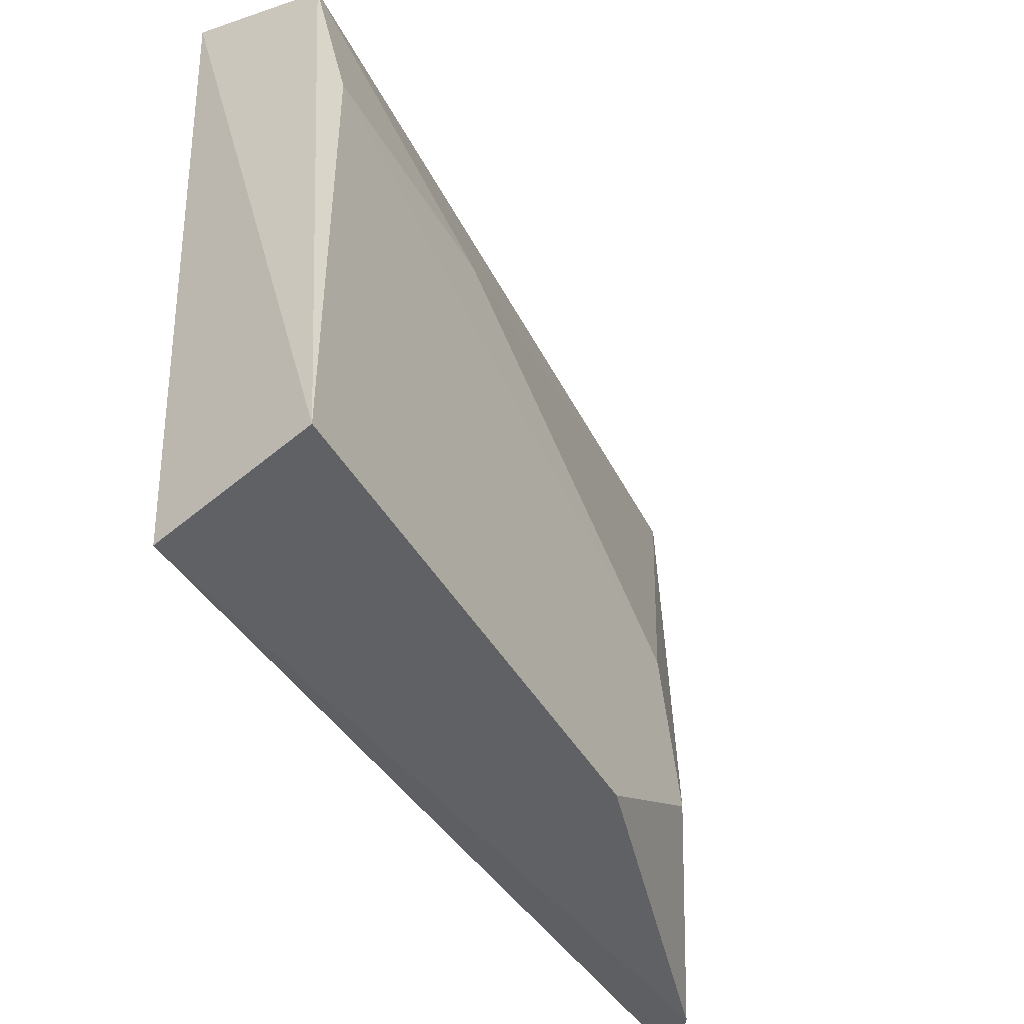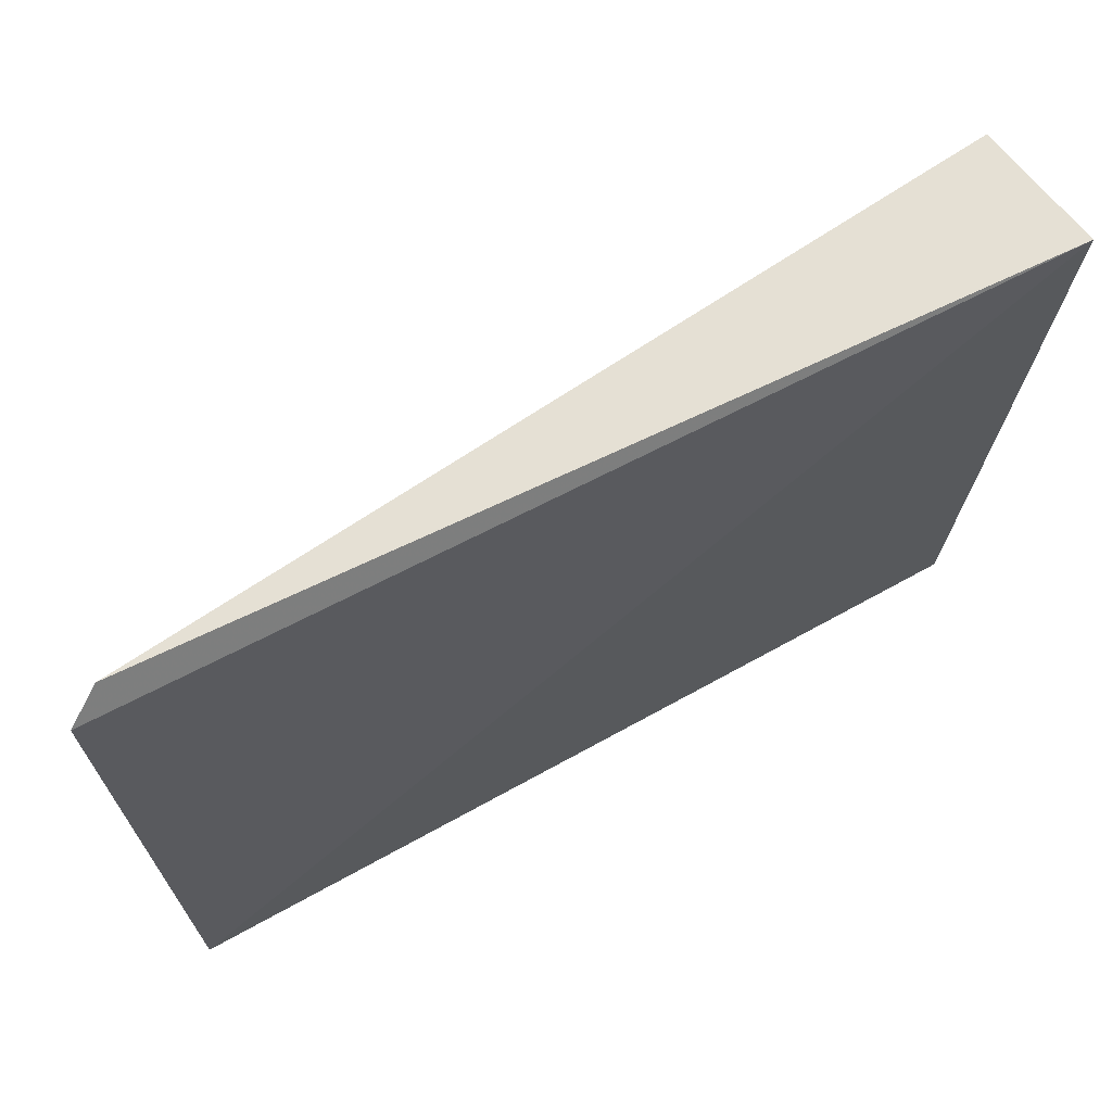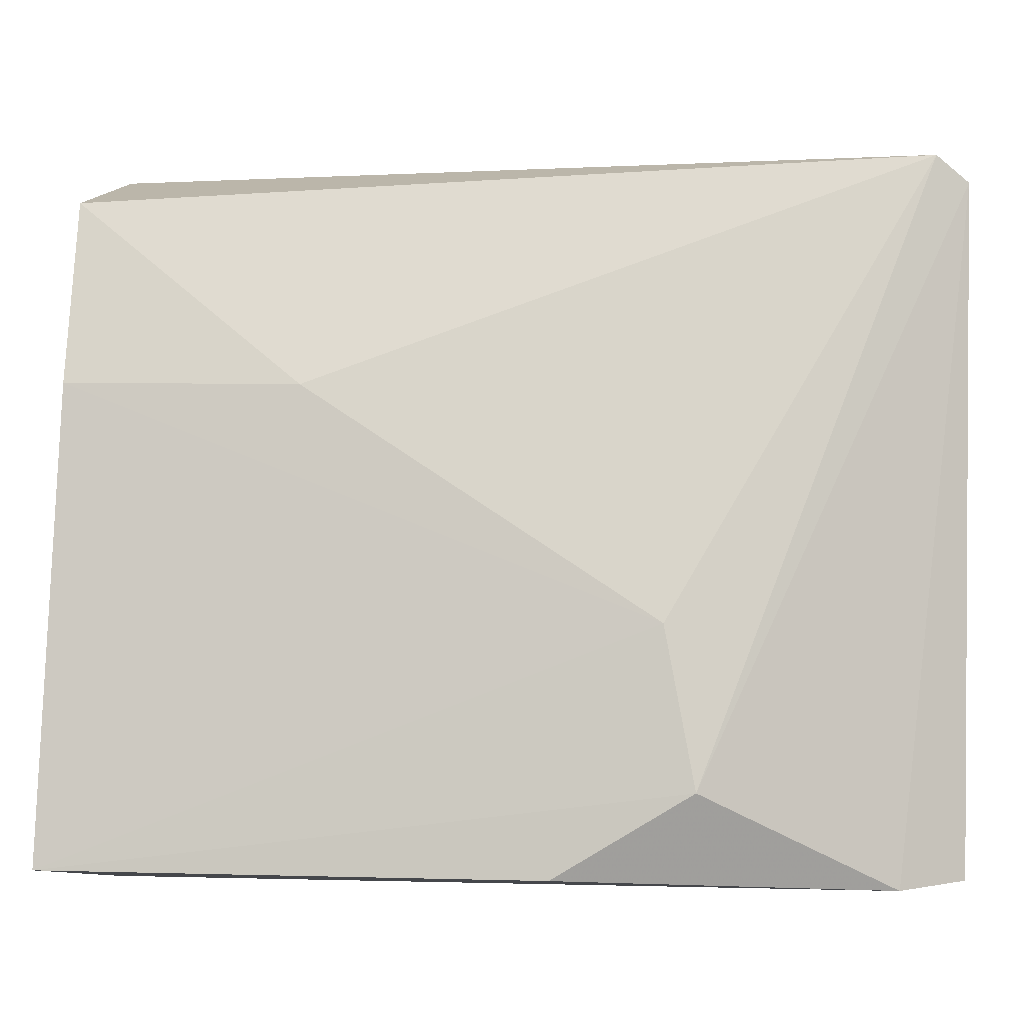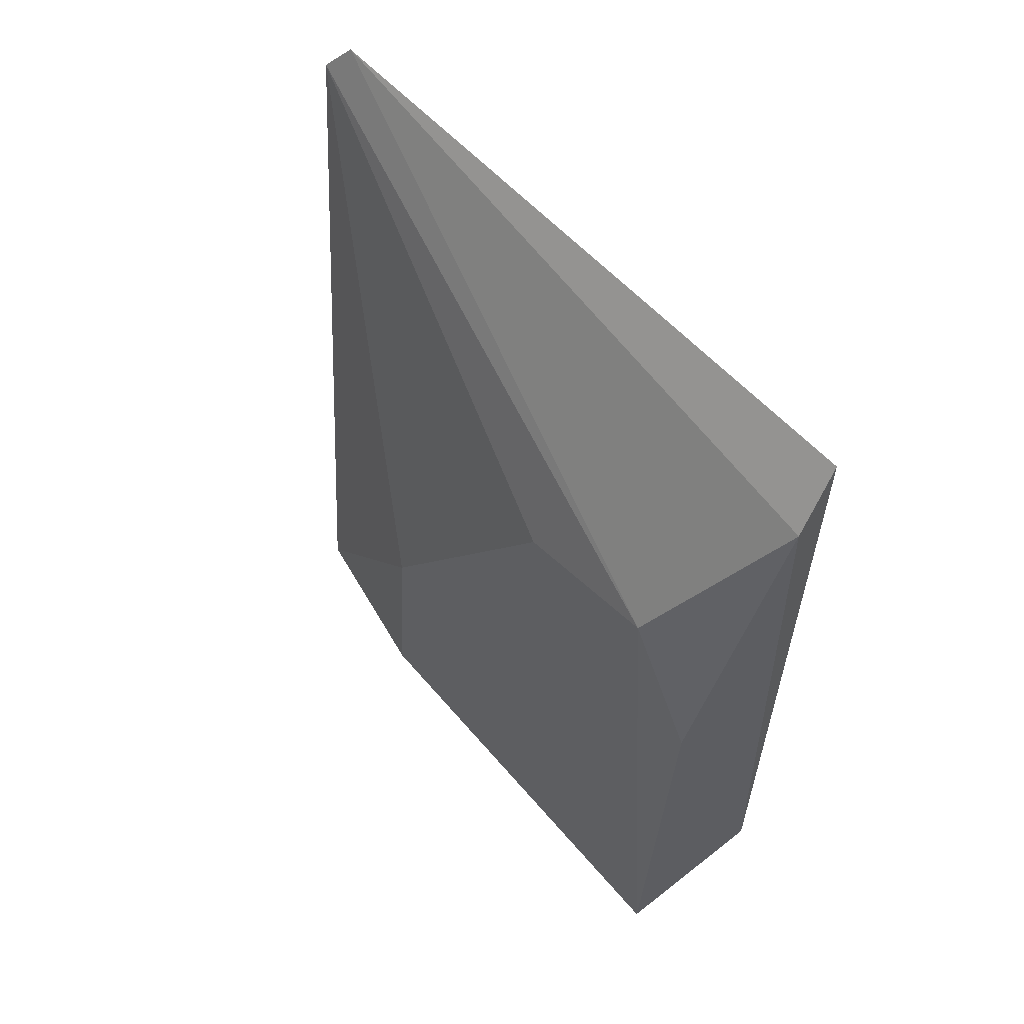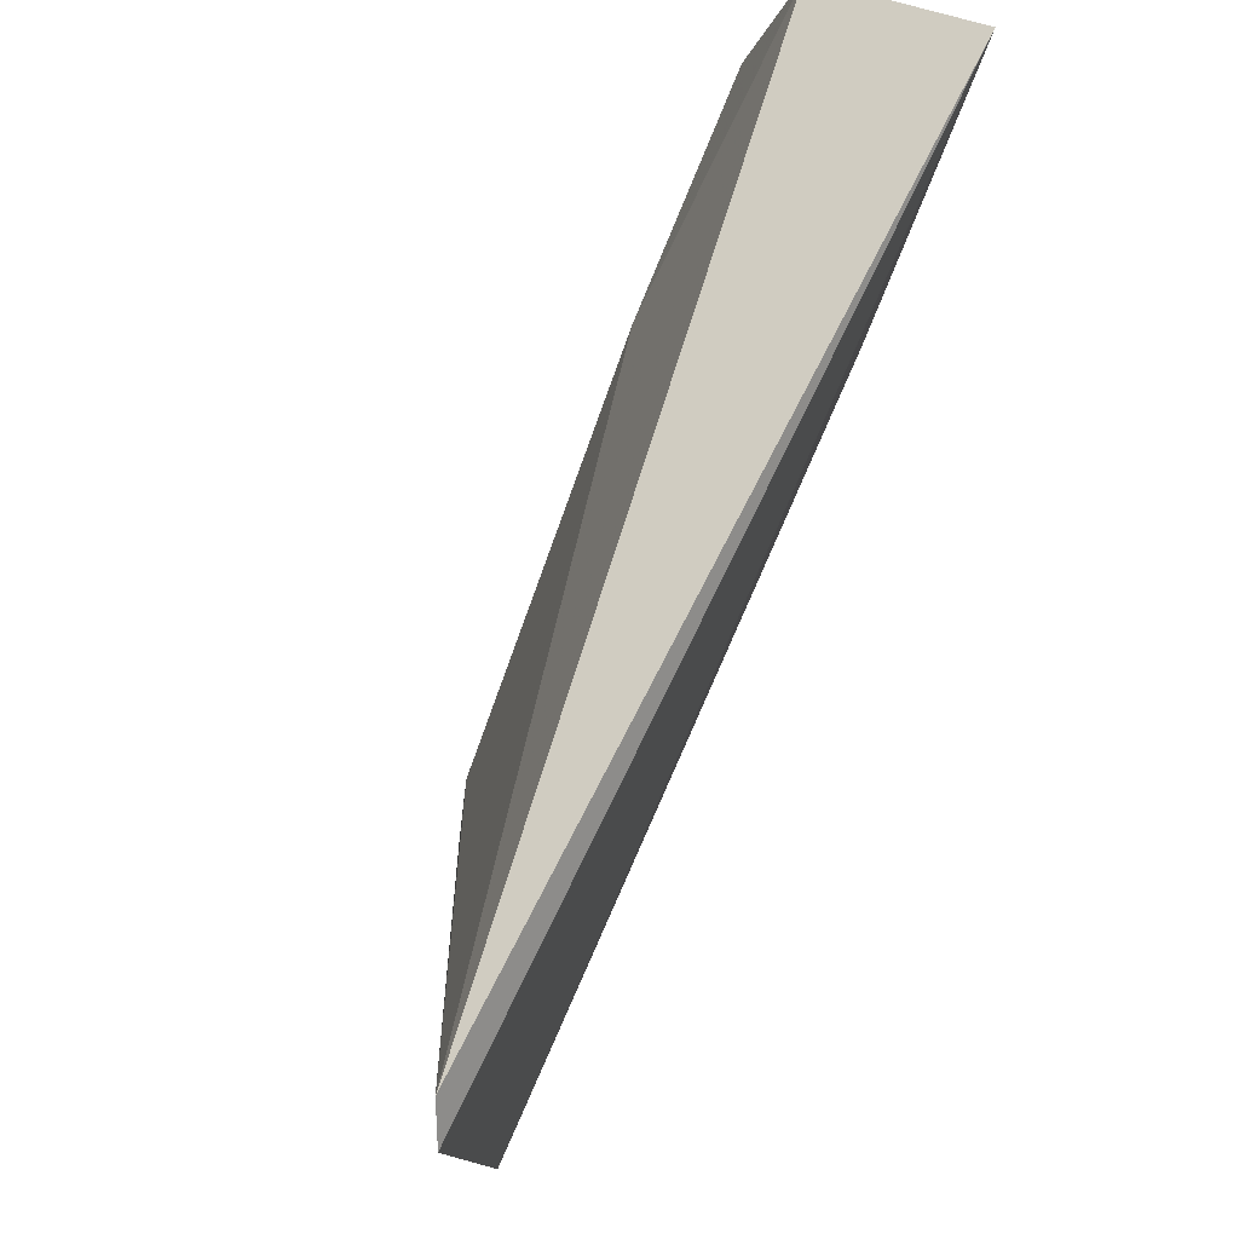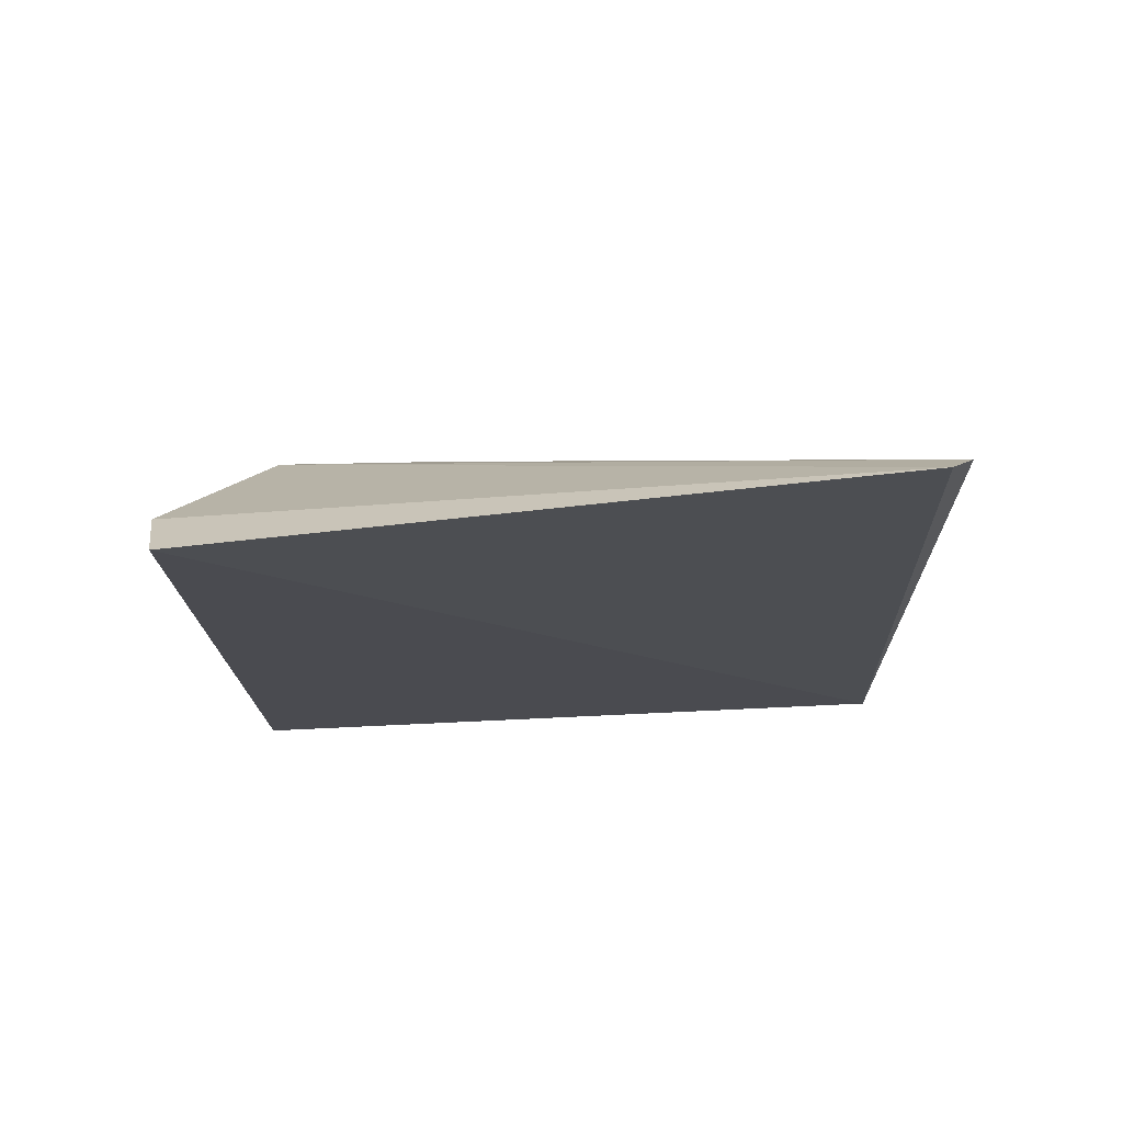
<metadata>
{"format":"obj","ext":"obj","renderer":"f3d","projection":"perspective","resolution":1024,"background":"white","views":[{"elev":-45.3,"azim":31.5,"up":"+Z"},{"elev":67.3,"azim":-118.7,"up":"+Z"},{"elev":-4.9,"azim":99.1,"up":"+Z"},{"elev":58.7,"azim":137.8,"up":"+Y"},{"elev":77.0,"azim":-155.7,"up":"+Z"},{"elev":74.7,"azim":-95.4,"up":"+Y"}]}
</metadata>
<code>
v 0.04645 -0.0399 0.03512
v 0.05156 -0.07024 0.02694
v 0.05107 -0.0482 0.01276
v 0.04575 -0.03929 0.00961
v 0.04484 -0.07012 0.03555
v 0.04603 -0.06985 0.009454
v 0.04742 -0.04155 0.009351
v 0.051 -0.04926 0.01841
v 0.05008 -0.07025 0.03365
v 0.04591 -0.03876 0.03419
v 0.05204 -0.07087 0.01005
v 0.05121 -0.06181 0.02675
v 0.05124 -0.05313 0.009829
f 6 5 4
f 7 6 4
f 8 3 1
f 9 1 5
f 10 5 1
f 10 4 5
f 10 7 4
f 10 1 3
f 10 3 7
f 11 5 6
f 11 9 5
f 11 2 9
f 11 8 2
f 11 3 8
f 11 6 7
f 12 8 1
f 12 2 8
f 12 9 2
f 12 1 9
f 13 11 7
f 13 7 3
f 13 3 11

</code>
